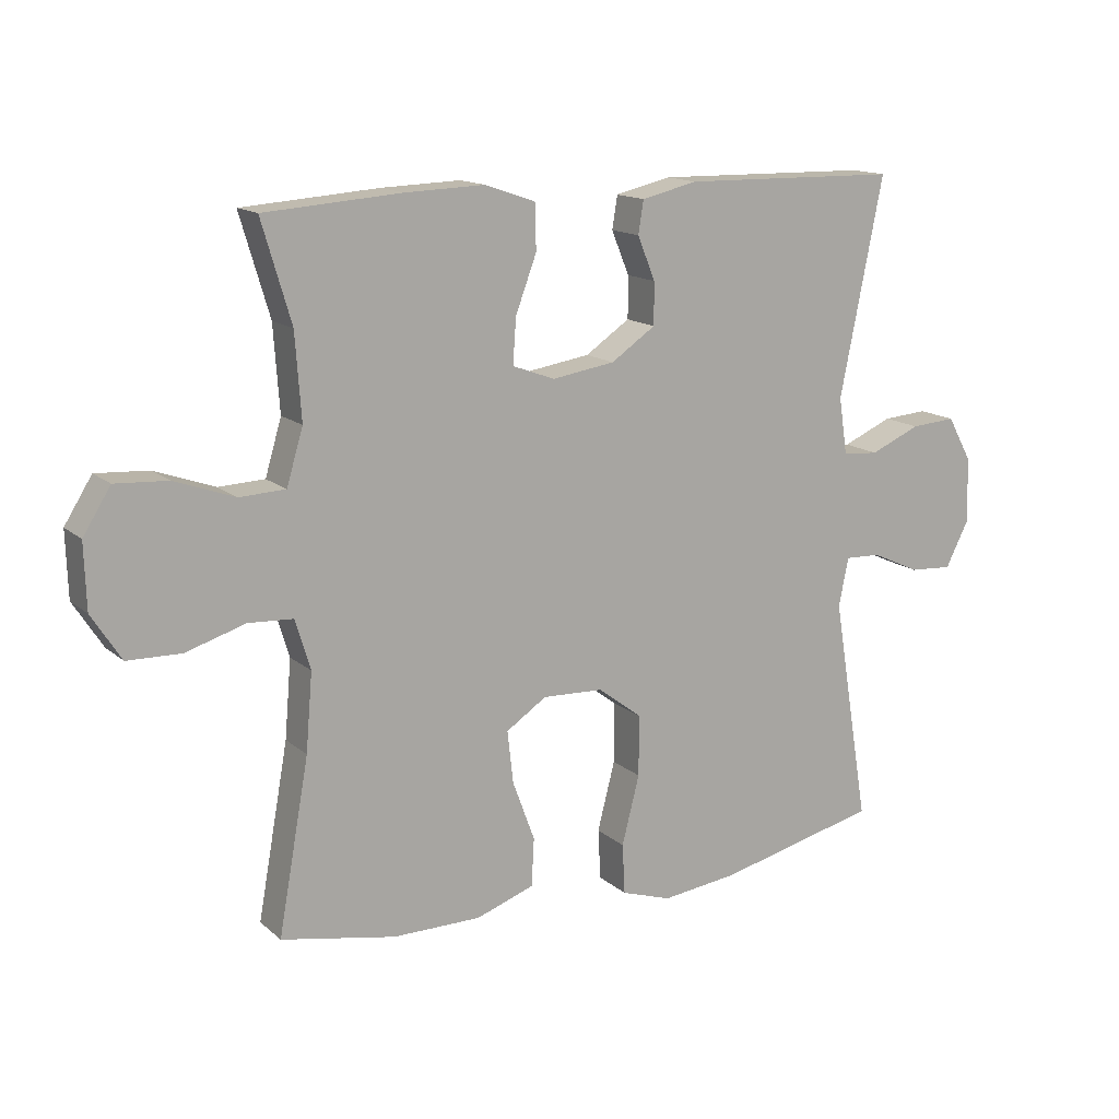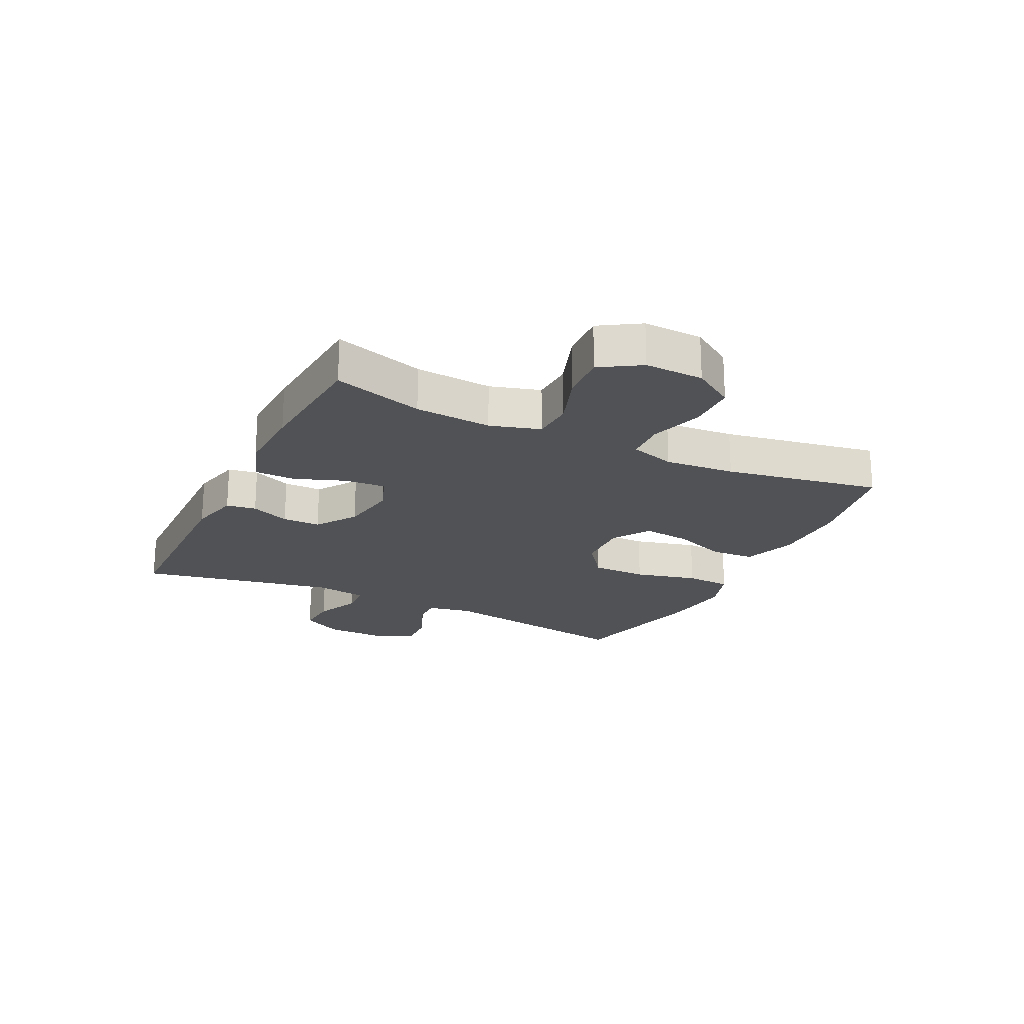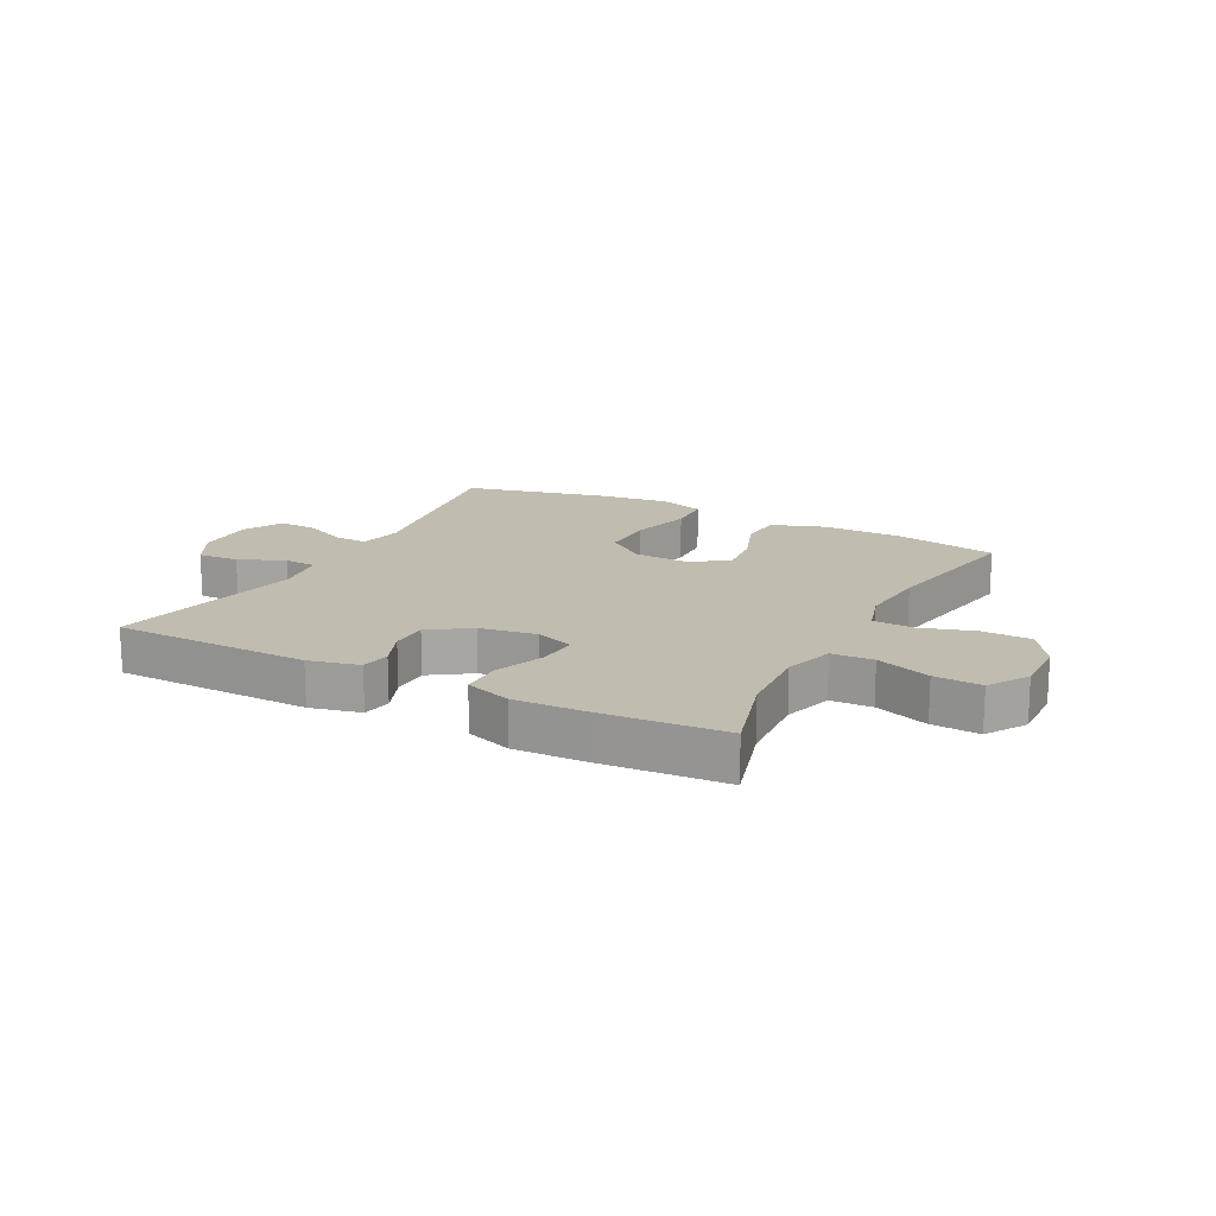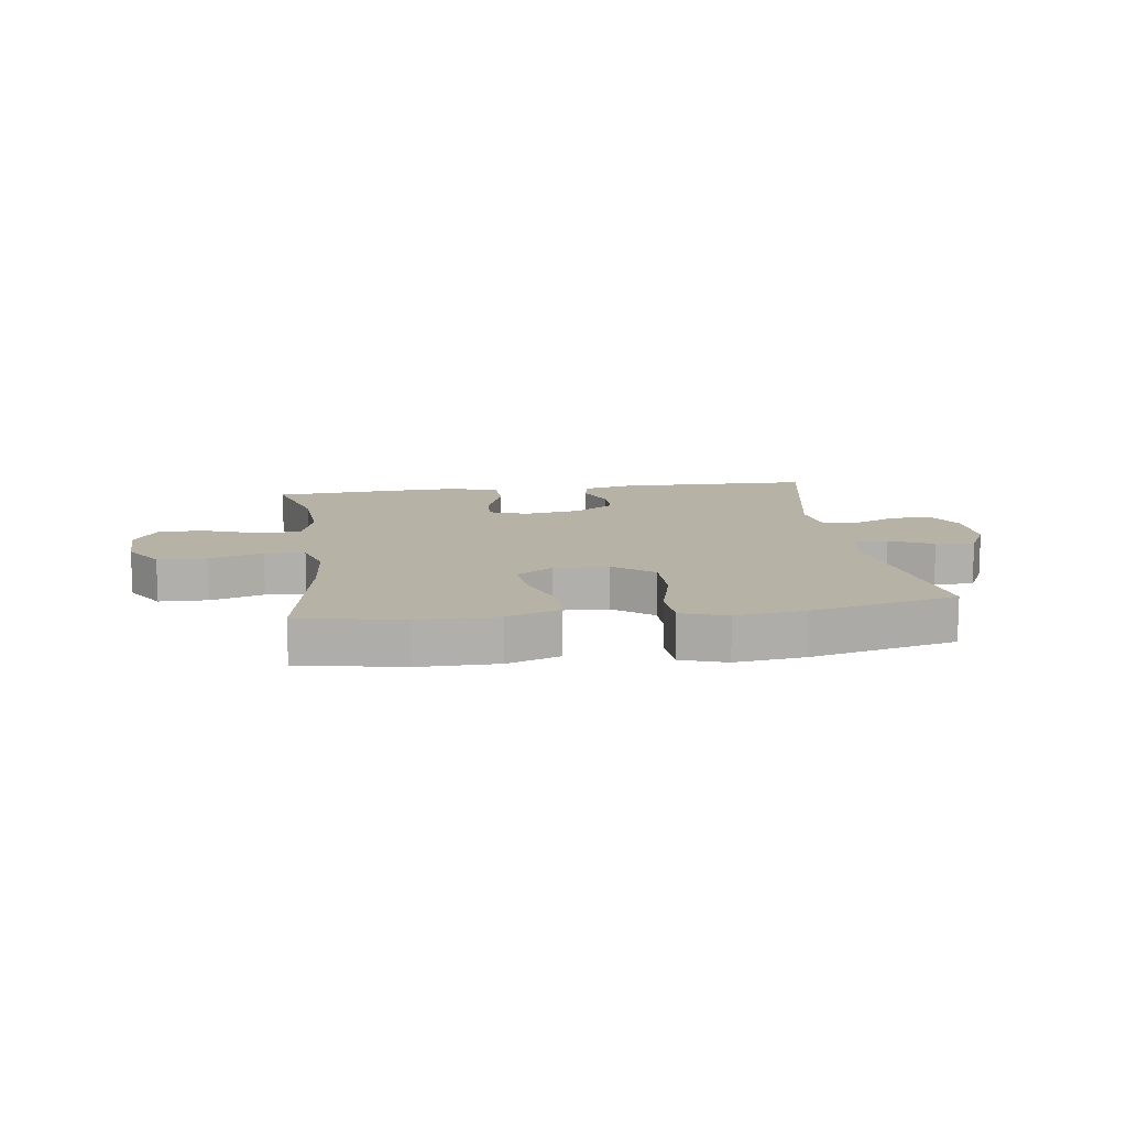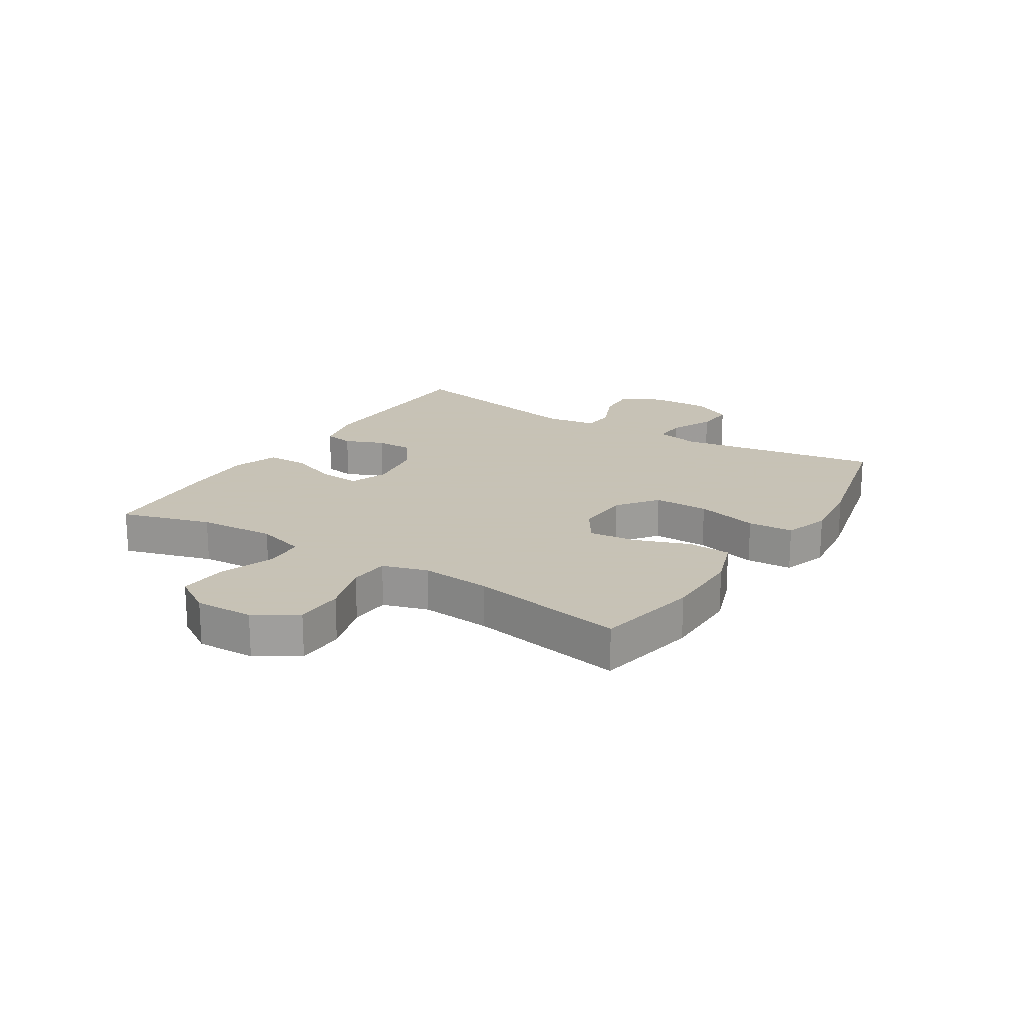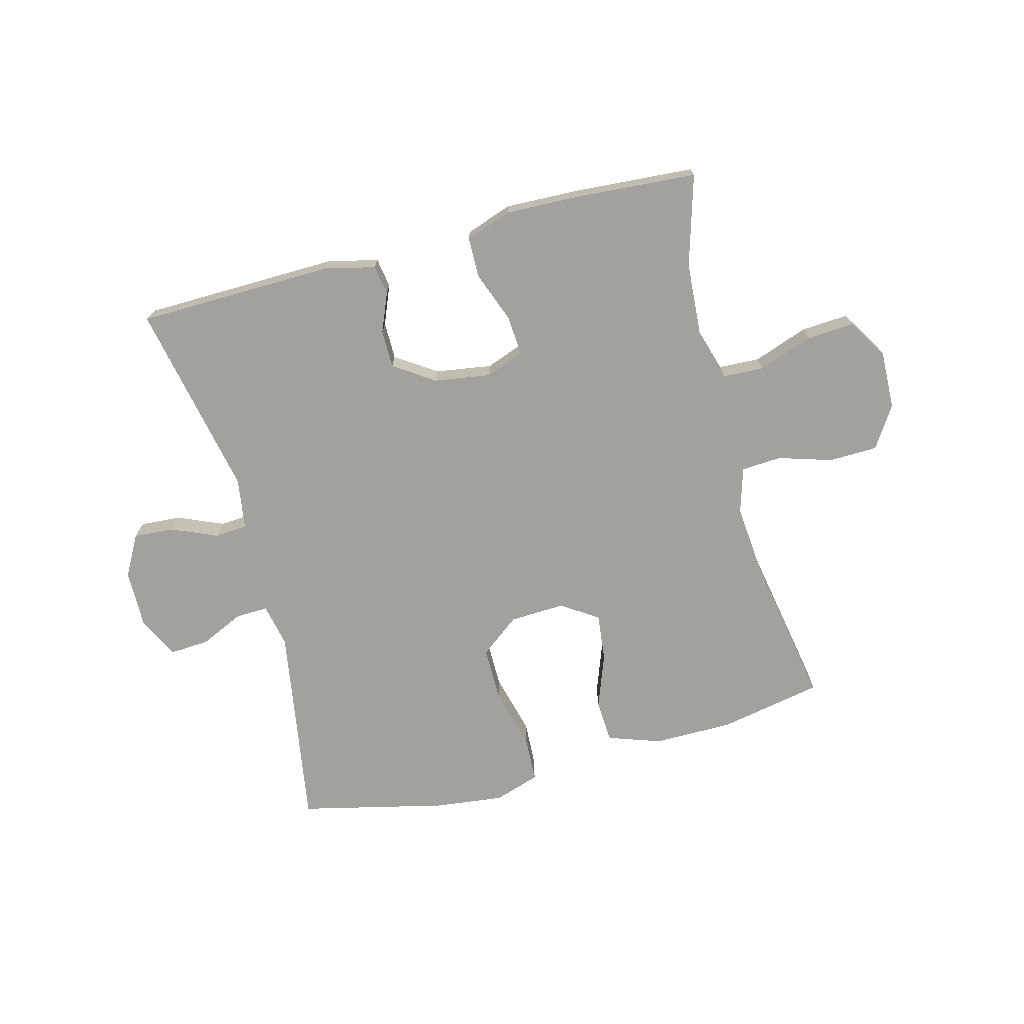
<metadata>
{"format":"obj","ext":"obj","renderer":"f3d","projection":"perspective","resolution":1024,"background":"white","views":[{"elev":14.6,"azim":149.7,"up":"+Z"},{"elev":-21.1,"azim":63.8,"up":"+Y"},{"elev":16.4,"azim":27.7,"up":"+Y"},{"elev":12.2,"azim":172.1,"up":"+Y"},{"elev":19.1,"azim":122.3,"up":"+Y"},{"elev":-72.0,"azim":14.8,"up":"+Y"}]}
</metadata>
<code>
v -0.5 0.07 0.5
v -0.167 0.07 0.506
v -0.082 0.07 0.486
v -0.074 0.07 0.436
v -0.101 0.07 0.37
v -0.101 0.07 0.306
v -0.033 0.07 0.26
v 0.063 0.07 0.245
v 0.128 0.07 0.269
v 0.123 0.07 0.338
v 0.091 0.07 0.423
v 0.092 0.07 0.492
v 0.17 0.07 0.519
v 0.291 0.07 0.515
v 0.5 0.07 0.5
v 0.455 0.07 0.348
v 0.446 0.07 0.219
v 0.471 0.07 0.135
v 0.541 0.07 0.132
v 0.633 0.07 0.165
v 0.713 0.07 0.17
v 0.755 0.07 0.103
v 0.752 0.07 0.004
v 0.707 0.07 -0.066
v 0.625 0.07 -0.068
v 0.534 0.07 -0.04
v 0.466 0.07 -0.044
v 0.443 0.07 -0.12
v 0.453 0.07 -0.238
v 0.5 0.07 -0.5
v 0.325 0.07 -0.534
v 0.19 0.07 -0.534
v 0.101 0.07 -0.503
v 0.097 0.07 -0.43
v 0.131 0.07 -0.338
v 0.14 0.07 -0.258
v 0.078 0.07 -0.217
v -0.015 0.07 -0.221
v -0.082 0.07 -0.272
v -0.082 0.07 -0.365
v -0.055 0.07 -0.47
v -0.059 0.07 -0.547
v -0.136 0.07 -0.572
v -0.253 0.07 -0.558
v -0.5 0.07 -0.5
v -0.443 0.07 -0.155
v -0.458 0.07 -0.081
v -0.513 0.07 -0.083
v -0.587 0.07 -0.117
v -0.653 0.07 -0.121
v -0.688 0.07 -0.052
v -0.686 0.07 0.048
v -0.648 0.07 0.117
v -0.579 0.07 0.112
v -0.502 0.07 0.079
v -0.447 0.07 0.083
v -0.434 0.07 0.17
v -0.5 0 0.5
v -0.167 0 0.506
v -0.082 0 0.486
v -0.074 0 0.436
v -0.101 0 0.37
v -0.101 0 0.306
v -0.033 0 0.26
v 0.063 0 0.245
v 0.128 0 0.269
v 0.123 0 0.338
v 0.091 0 0.423
v 0.092 0 0.492
v 0.17 0 0.519
v 0.291 0 0.515
v 0.5 0 0.5
v 0.455 0 0.348
v 0.446 0 0.219
v 0.471 0 0.135
v 0.541 0 0.132
v 0.633 0 0.165
v 0.713 0 0.17
v 0.755 0 0.103
v 0.752 0 0.004
v 0.707 0 -0.066
v 0.625 0 -0.068
v 0.534 0 -0.04
v 0.466 0 -0.044
v 0.443 0 -0.12
v 0.453 0 -0.238
v 0.5 0 -0.5
v 0.325 0 -0.534
v 0.19 0 -0.534
v 0.101 0 -0.503
v 0.097 0 -0.43
v 0.131 0 -0.338
v 0.14 0 -0.258
v 0.078 0 -0.217
v -0.015 0 -0.221
v -0.082 0 -0.272
v -0.082 0 -0.365
v -0.055 0 -0.47
v -0.059 0 -0.547
v -0.136 0 -0.572
v -0.253 0 -0.558
v -0.5 0 -0.5
v -0.443 0 -0.155
v -0.458 0 -0.081
v -0.513 0 -0.083
v -0.587 0 -0.117
v -0.653 0 -0.121
v -0.688 0 -0.052
v -0.686 0 0.048
v -0.648 0 0.117
v -0.579 0 0.112
v -0.502 0 0.079
v -0.447 0 0.083
v -0.434 0 0.17
f 53 54 55
f 52 53 55
f 51 52 55
f 50 51 55
f 49 50 55
f 48 49 55
f 47 48 55 56
f 46 47 56 57
f 44 45 46
f 43 44 46
f 42 43 46
f 41 42 46
f 40 41 46
f 39 40 46 57
f 33 34 35
f 32 33 35
f 31 32 35
f 30 31 35
f 29 30 35
f 28 29 35 36
f 27 28 36 37
f 24 25 26
f 23 24 26
f 22 23 26
f 21 22 26
f 20 21 26
f 19 20 26
f 18 19 26 27
f 27 37 38
f 18 27 38
f 17 18 38
f 14 15 16
f 13 14 16
f 12 13 16
f 11 12 16
f 10 11 16
f 9 10 16 17
f 3 4 5
f 2 3 5
f 1 2 5
f 57 1 5
f 57 5 6
f 39 57 6 7
f 17 38 39
f 9 17 39
f 8 9 39
f 7 8 39
f 112 111 110
f 112 110 109
f 112 109 108
f 112 108 107
f 112 107 106
f 112 106 105
f 113 112 105 104
f 114 113 104 103
f 103 102 101
f 103 101 100
f 103 100 99
f 103 99 98
f 103 98 97
f 114 103 97 96
f 92 91 90
f 92 90 89
f 92 89 88
f 92 88 87
f 92 87 86
f 93 92 86 85
f 94 93 85 84
f 83 82 81
f 83 81 80
f 83 80 79
f 83 79 78
f 83 78 77
f 83 77 76
f 84 83 76 75
f 95 94 84
f 95 84 75
f 95 75 74
f 73 72 71
f 73 71 70
f 73 70 69
f 73 69 68
f 73 68 67
f 74 73 67 66
f 62 61 60
f 62 60 59
f 62 59 58
f 62 58 114
f 63 62 114
f 64 63 114 96
f 96 95 74
f 96 74 66
f 96 66 65
f 96 65 64
f 1 58 59 2
f 2 59 60 3
f 3 60 61 4
f 4 61 62 5
f 5 62 63 6
f 6 63 64 7
f 7 64 65 8
f 8 65 66 9
f 9 66 67 10
f 10 67 68 11
f 11 68 69 12
f 12 69 70 13
f 13 70 71 14
f 14 71 72 15
f 15 72 73 16
f 16 73 74 17
f 17 74 75 18
f 18 75 76 19
f 19 76 77 20
f 20 77 78 21
f 21 78 79 22
f 22 79 80 23
f 23 80 81 24
f 24 81 82 25
f 25 82 83 26
f 26 83 84 27
f 27 84 85 28
f 28 85 86 29
f 29 86 87 30
f 30 87 88 31
f 31 88 89 32
f 32 89 90 33
f 33 90 91 34
f 34 91 92 35
f 35 92 93 36
f 36 93 94 37
f 37 94 95 38
f 38 95 96 39
f 39 96 97 40
f 40 97 98 41
f 41 98 99 42
f 42 99 100 43
f 43 100 101 44
f 44 101 102 45
f 45 102 103 46
f 46 103 104 47
f 47 104 105 48
f 48 105 106 49
f 49 106 107 50
f 50 107 108 51
f 51 108 109 52
f 52 109 110 53
f 53 110 111 54
f 54 111 112 55
f 55 112 113 56
f 56 113 114 57
f 57 114 58 1

</code>
